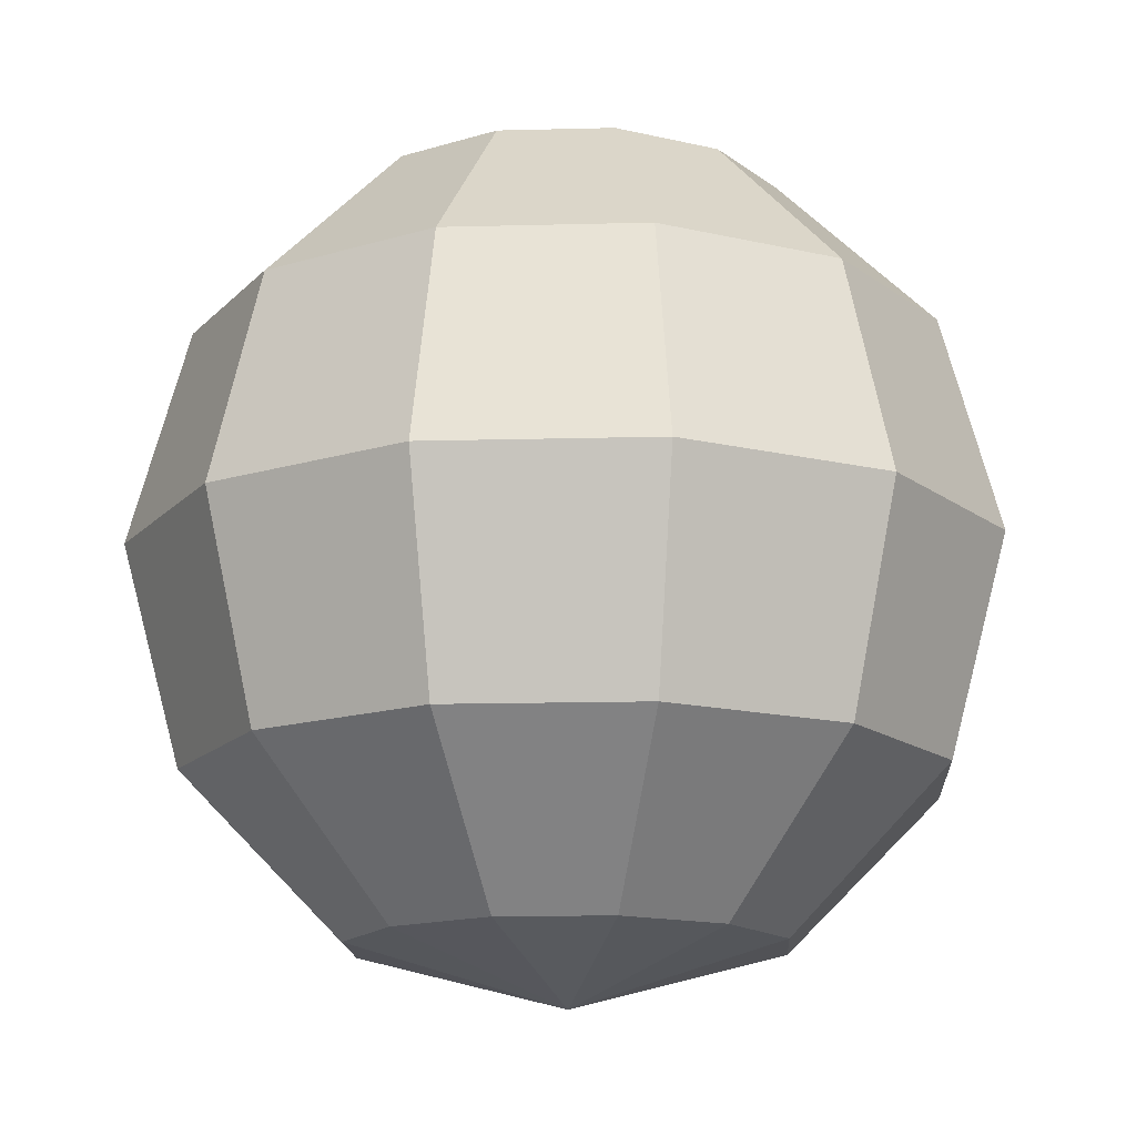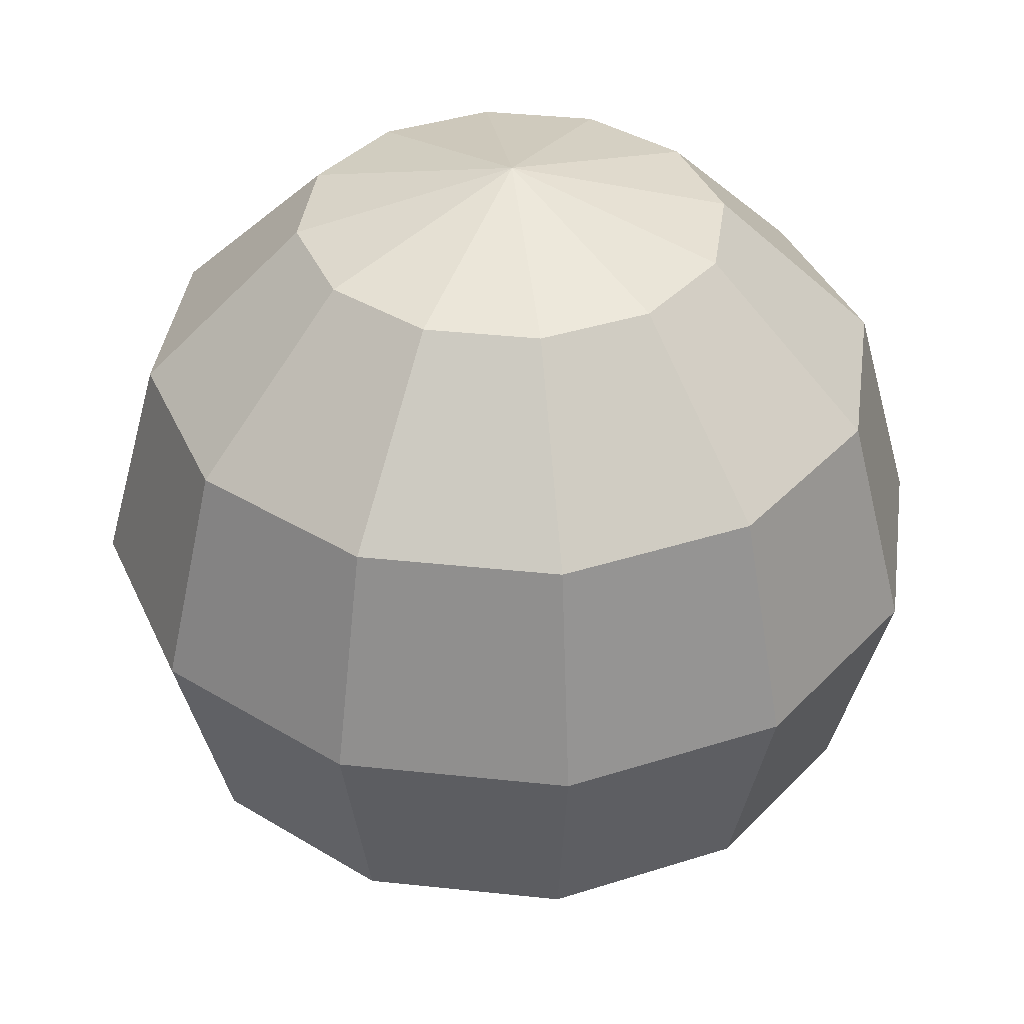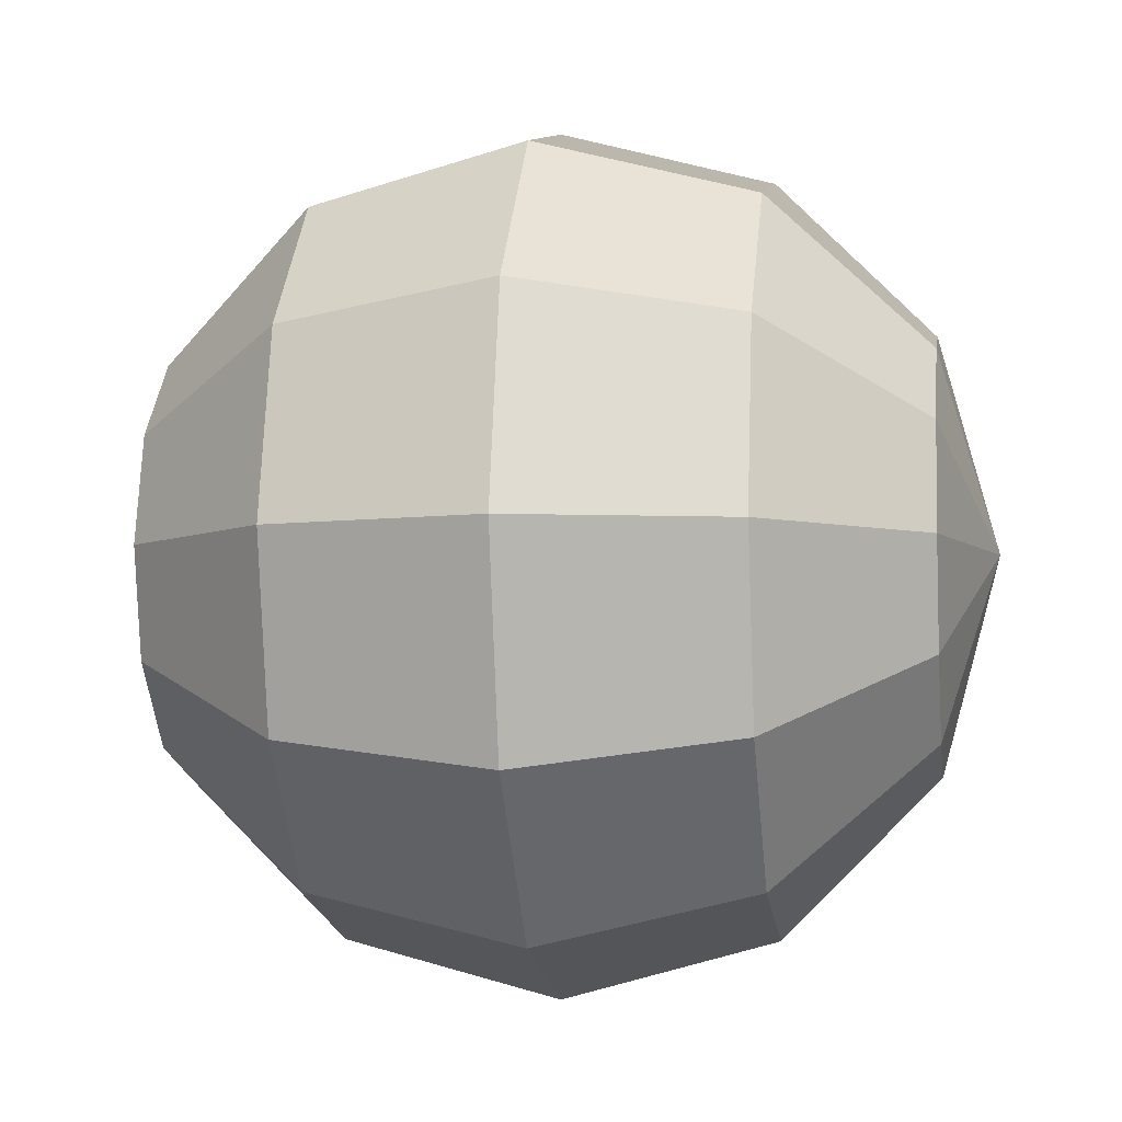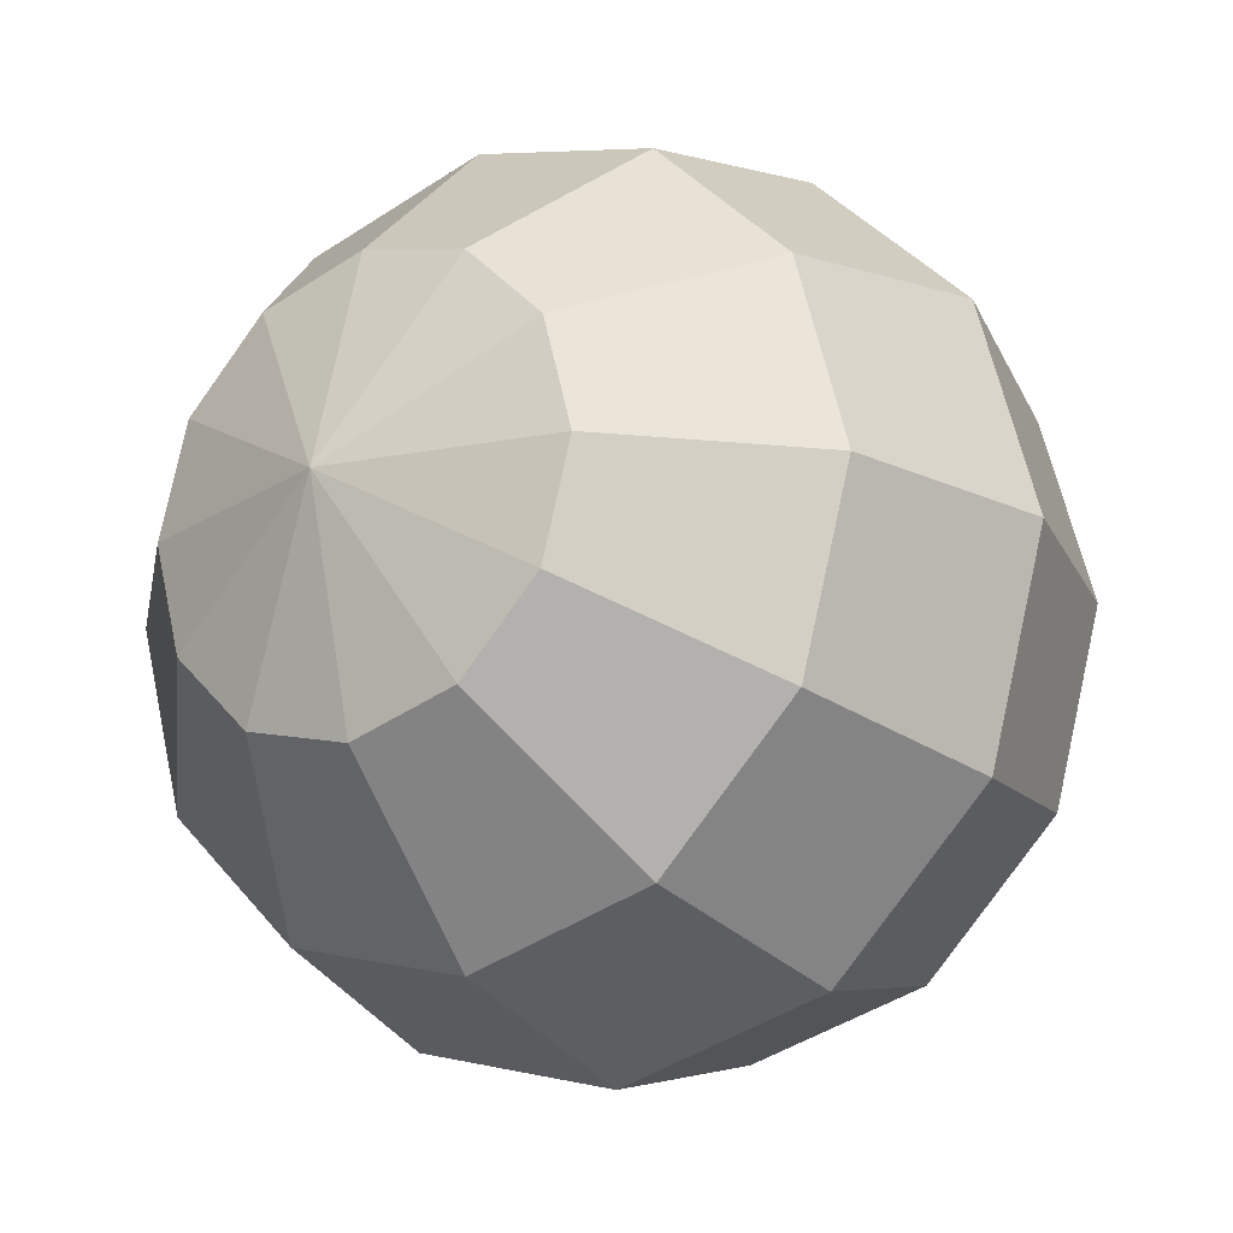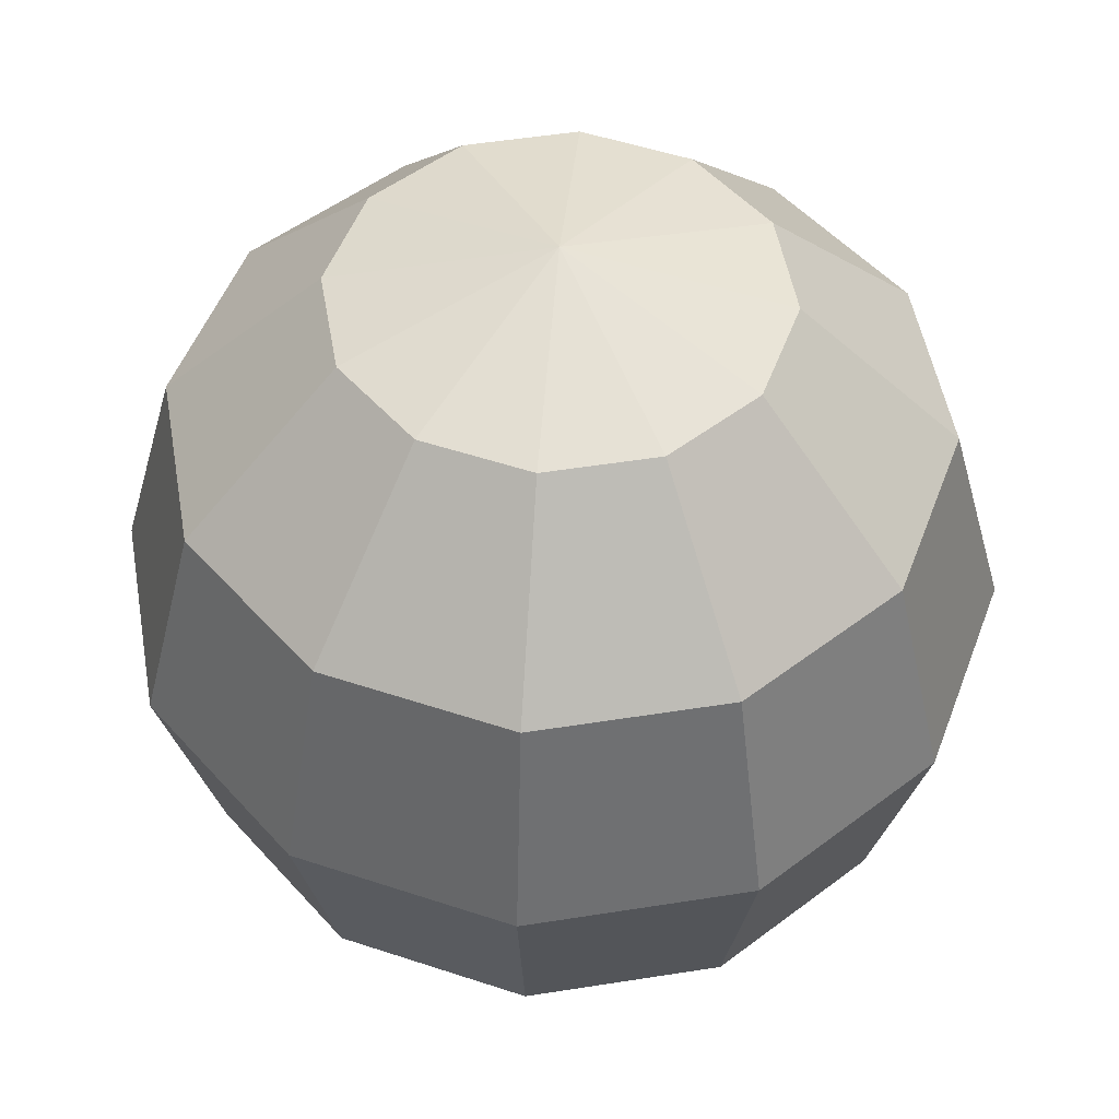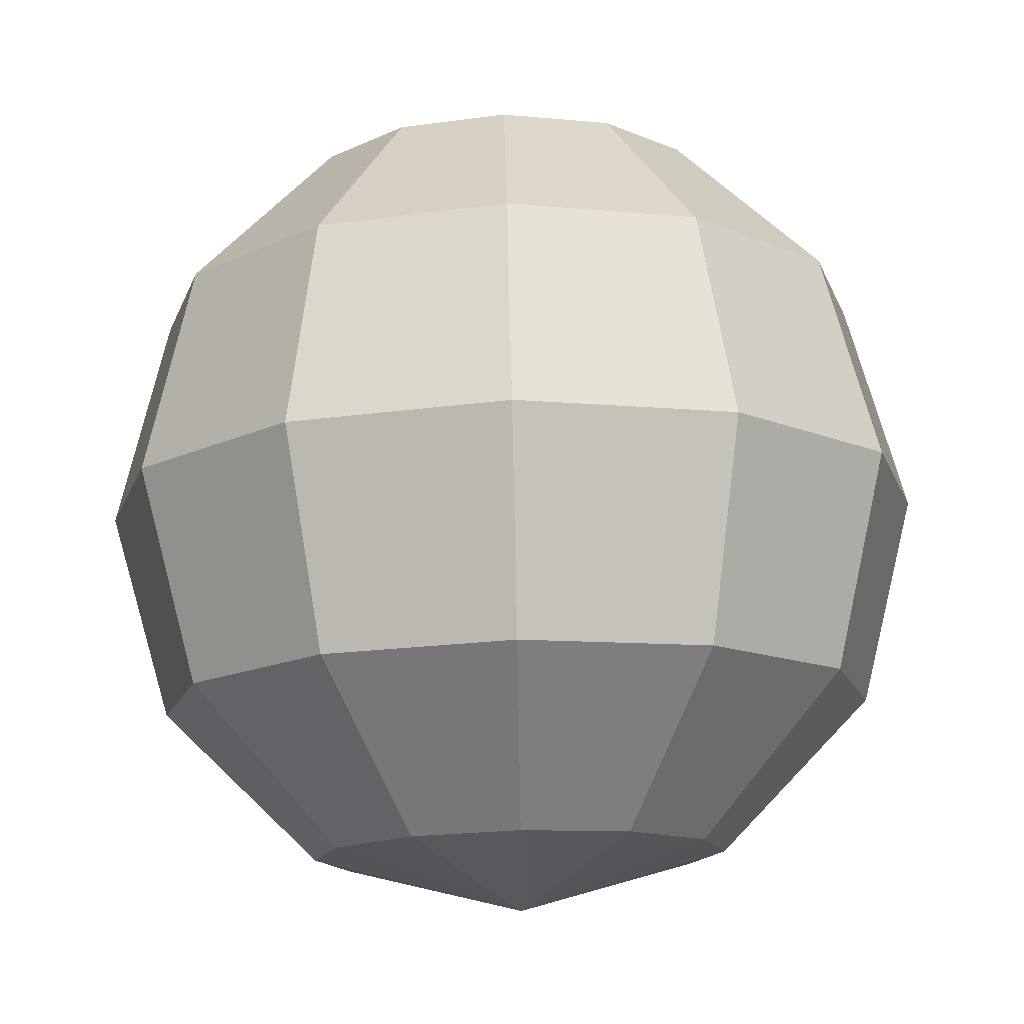
<metadata>
{"format":"obj","ext":"obj","renderer":"f3d","projection":"perspective","resolution":1024,"background":"white","views":[{"elev":-15.2,"azim":-131.8,"up":"+Y"},{"elev":38.0,"azim":142.8,"up":"+Y"},{"elev":-5.4,"azim":98.2,"up":"+Z"},{"elev":-19.6,"azim":-145.4,"up":"+Z"},{"elev":50.3,"azim":35.1,"up":"+Y"},{"elev":76.0,"azim":178.7,"up":"+Z"}]}
</metadata>
<code>
o Sphere
v 0 0.866 -0.5
v 0 -0.5 -0.866
v 0 -1 -0
v -0 1 -0
v 0.25 0.866 -0.433
v 0.433 0.5 -0.75
v 0.5 -0 -0.866
v 0.433 -0.5 -0.75
v 0.25 -0.866 -0.433
v 0.433 0.866 -0.25
v 0.75 0.5 -0.433
v 0.866 -0 -0.5
v 0.75 -0.5 -0.433
v 0.433 -0.866 -0.25
v 0.5 0.866 -0
v 0.866 0.5 -0
v 1 -0 -0
v 0.866 -0.5 -0
v 0.5 -0.866 -0
v 0.433 0.866 0.25
v 0.75 0.5 0.433
v 0.866 -0 0.5
v 0.75 -0.5 0.433
v 0.433 -0.866 0.25
v 0.25 0.866 0.433
v 0.433 0.5 0.75
v 0.5 -0 0.866
v 0.433 -0.5 0.75
v 0.25 -0.866 0.433
v -0 0.866 0.5
v -0 0.5 0.866
v -0 -0 1
v -0 -0.5 0.866
v 0 -0.866 0.5
v -0.25 0.866 0.433
v -0.433 0.5 0.75
v -0.5 -0 0.866
v -0.433 -0.5 0.75
v -0.25 -0.866 0.433
v -0.433 0.866 0.25
v -0.75 0.5 0.433
v -0.866 -0 0.5
v -0.75 -0.5 0.433
v -0.433 -0.866 0.25
v -0.5 0.866 -0
v -0.866 0.5 -0
v -1 -0 -0
v -0.866 -0.5 -0
v -0.5 -0.866 -0
v -0.433 0.866 -0.25
v -0.75 0.5 -0.433
v -0.866 -0 -0.5
v -0.75 -0.5 -0.433
v -0.433 -0.866 -0.25
v -0.25 0.866 -0.433
v -0.433 0.5 -0.75
v -0.5 -0 -0.866
v -0.433 -0.5 -0.75
v -0.25 -0.866 -0.433
v 0 0.5 -0.866
v 0 -0 -1
v 0 -0.866 -0.5
f 1 4 5
f 3 62 9
f 2 61 7 8
f 60 1 5 6
f 62 2 8 9
f 61 60 6 7
f 3 9 14
f 8 7 12 13
f 6 5 10 11
f 9 8 13 14
f 7 6 11 12
f 5 4 10
f 13 12 17 18
f 11 10 15 16
f 14 13 18 19
f 12 11 16 17
f 10 4 15
f 3 14 19
f 16 15 20 21
f 19 18 23 24
f 17 16 21 22
f 15 4 20
f 3 19 24
f 18 17 22 23
f 24 23 28 29
f 22 21 26 27
f 20 4 25
f 3 24 29
f 23 22 27 28
f 21 20 25 26
f 29 28 33 34
f 27 26 31 32
f 25 4 30
f 3 29 34
f 28 27 32 33
f 26 25 30 31
f 34 33 38 39
f 32 31 36 37
f 30 4 35
f 3 34 39
f 33 32 37 38
f 31 30 35 36
f 39 38 43 44
f 37 36 41 42
f 35 4 40
f 3 39 44
f 38 37 42 43
f 36 35 40 41
f 42 41 46 47
f 40 4 45
f 3 44 49
f 43 42 47 48
f 41 40 45 46
f 44 43 48 49
f 45 4 50
f 3 49 54
f 48 47 52 53
f 46 45 50 51
f 49 48 53 54
f 47 46 51 52
f 3 54 59
f 53 52 57 58
f 51 50 55 56
f 54 53 58 59
f 52 51 56 57
f 50 4 55
f 3 59 62
f 58 57 61 2
f 56 55 1 60
f 59 58 2 62
f 57 56 60 61
f 55 4 1

</code>
